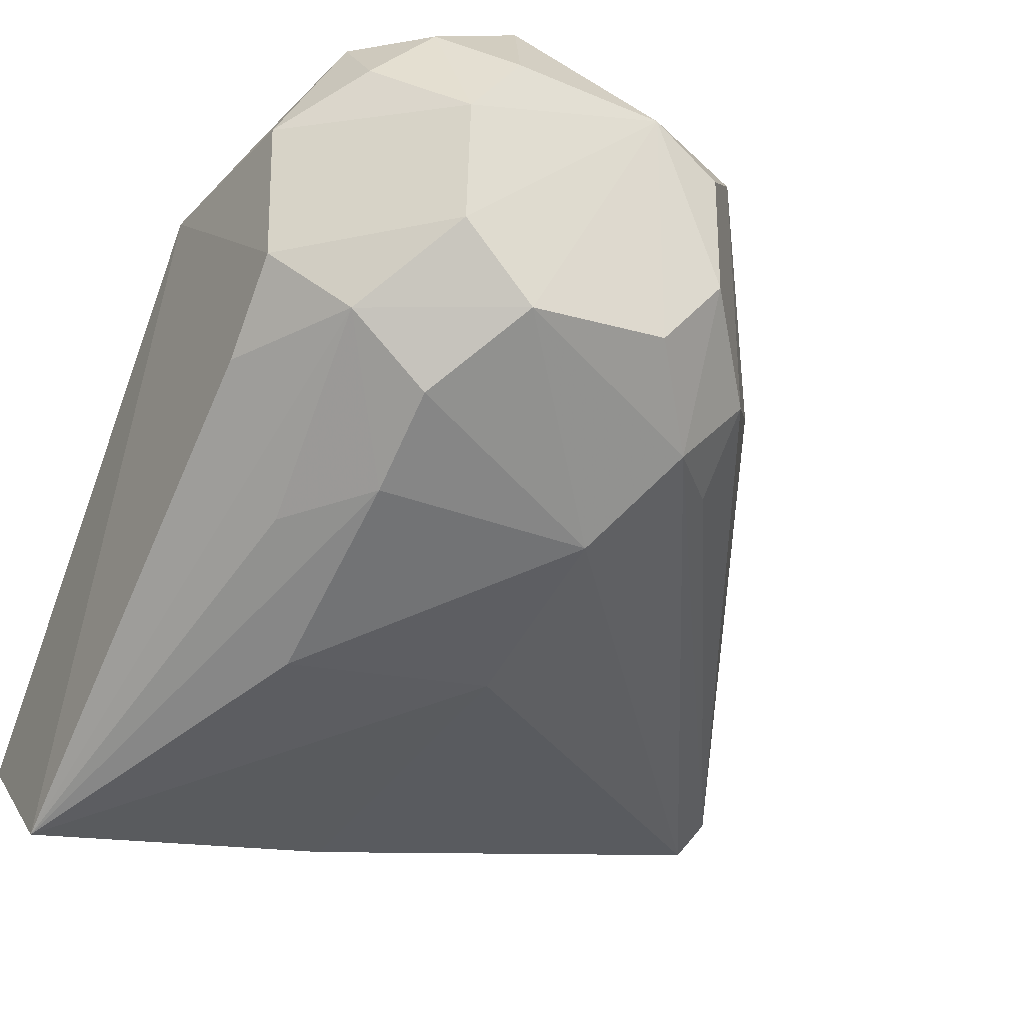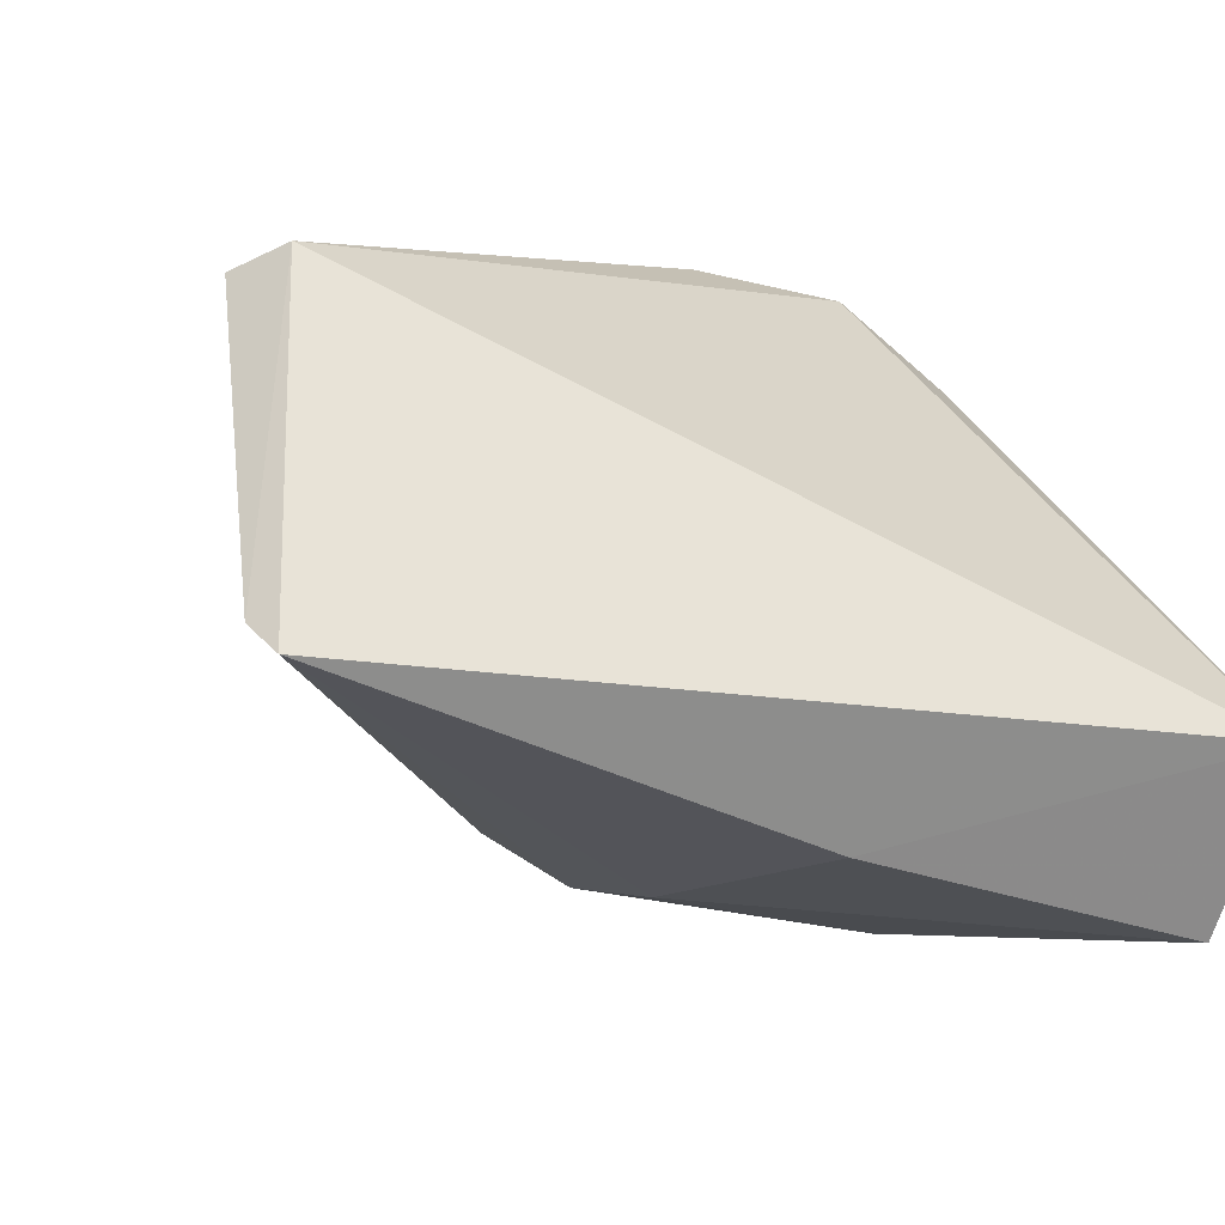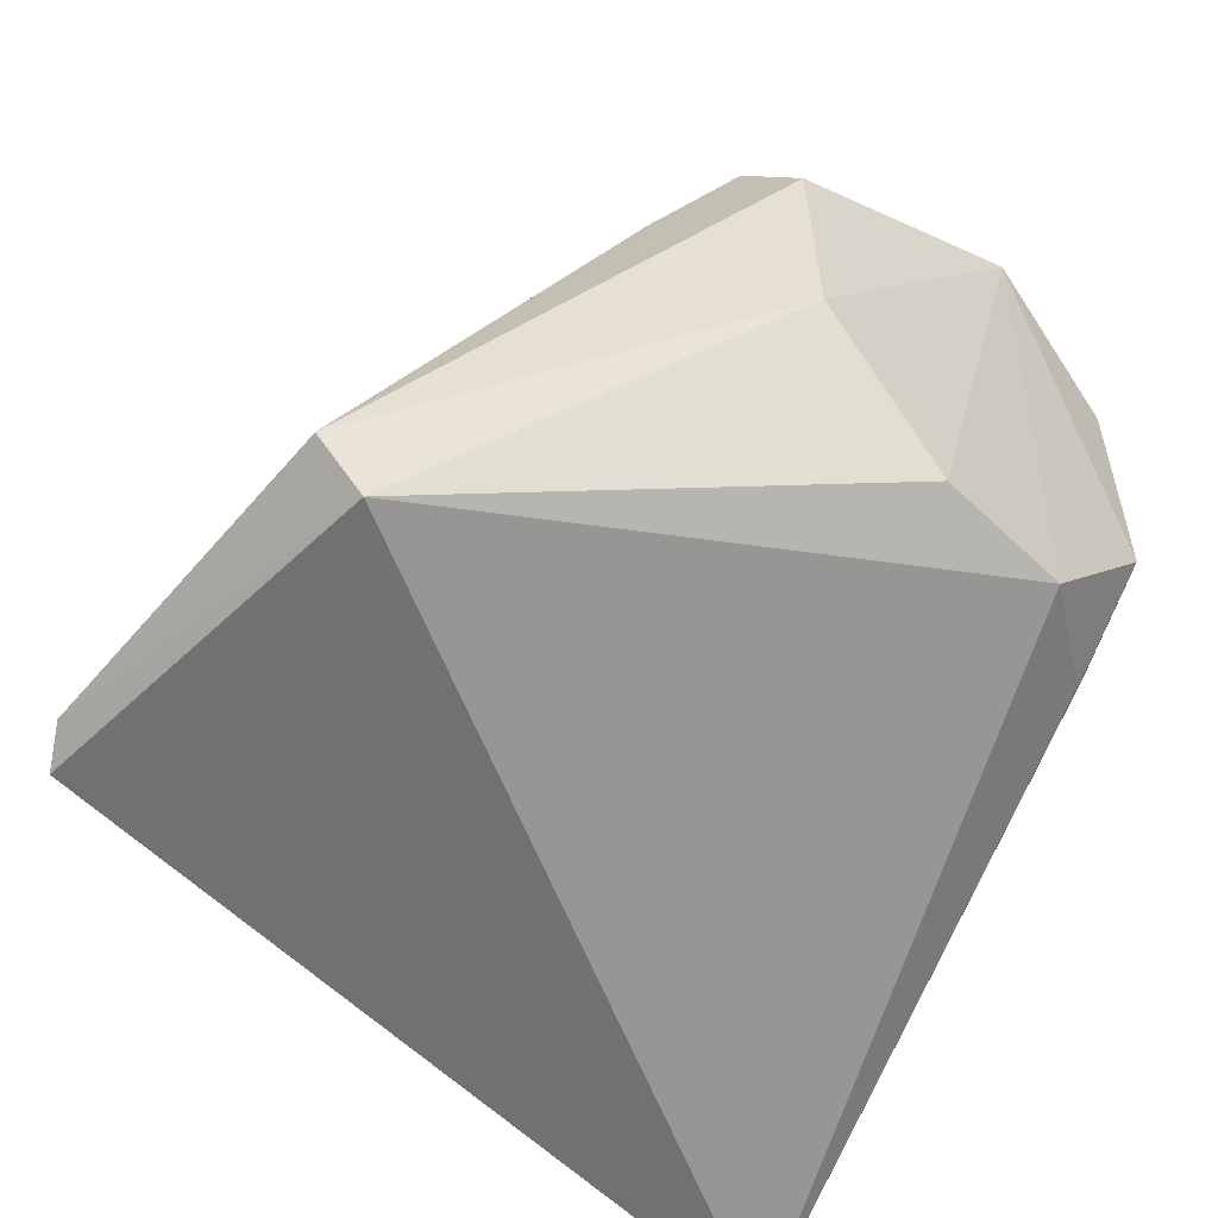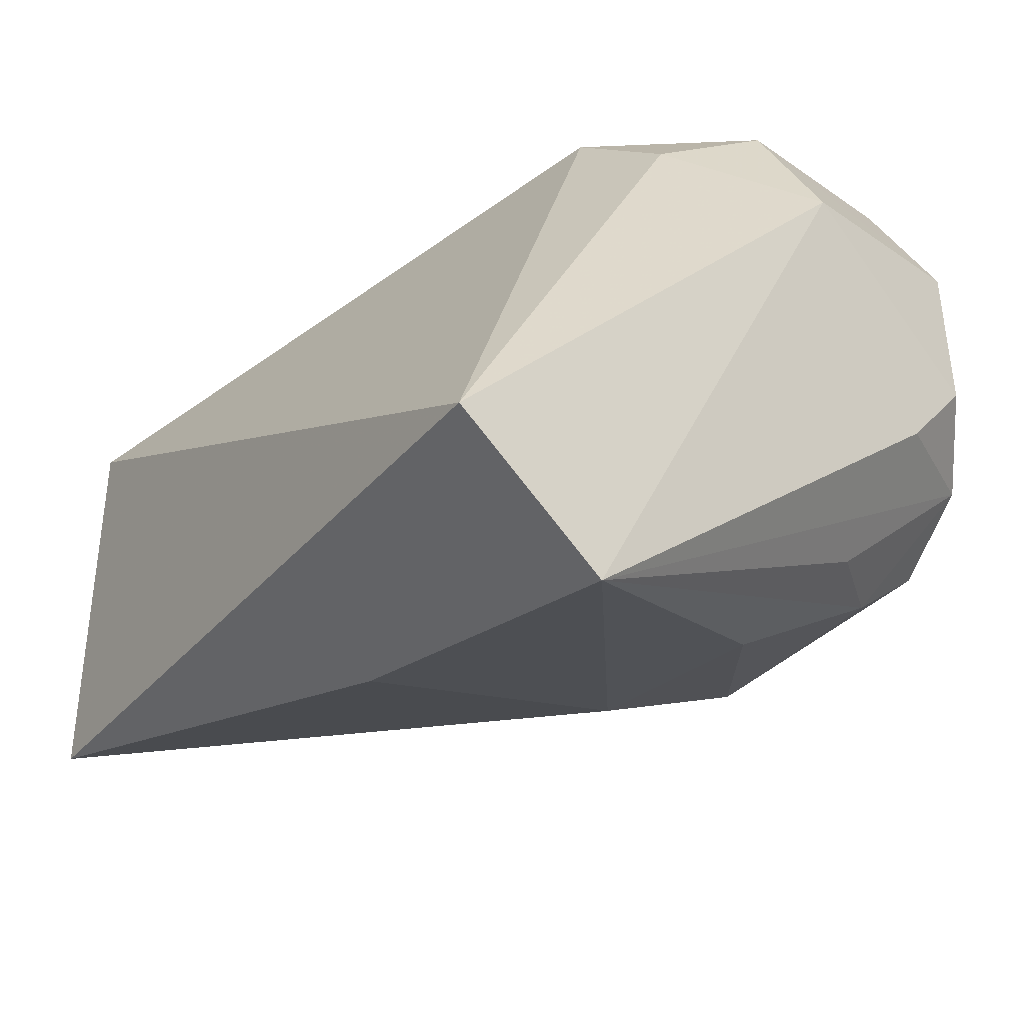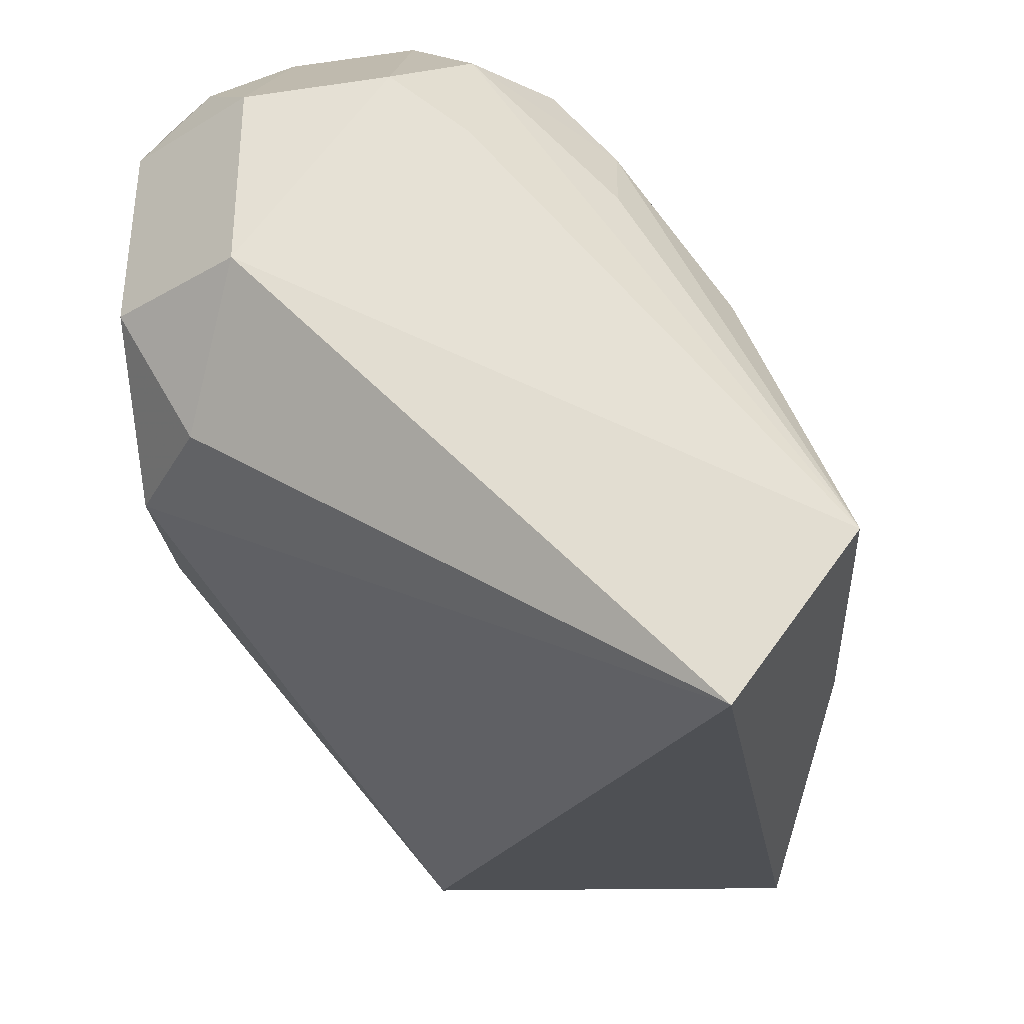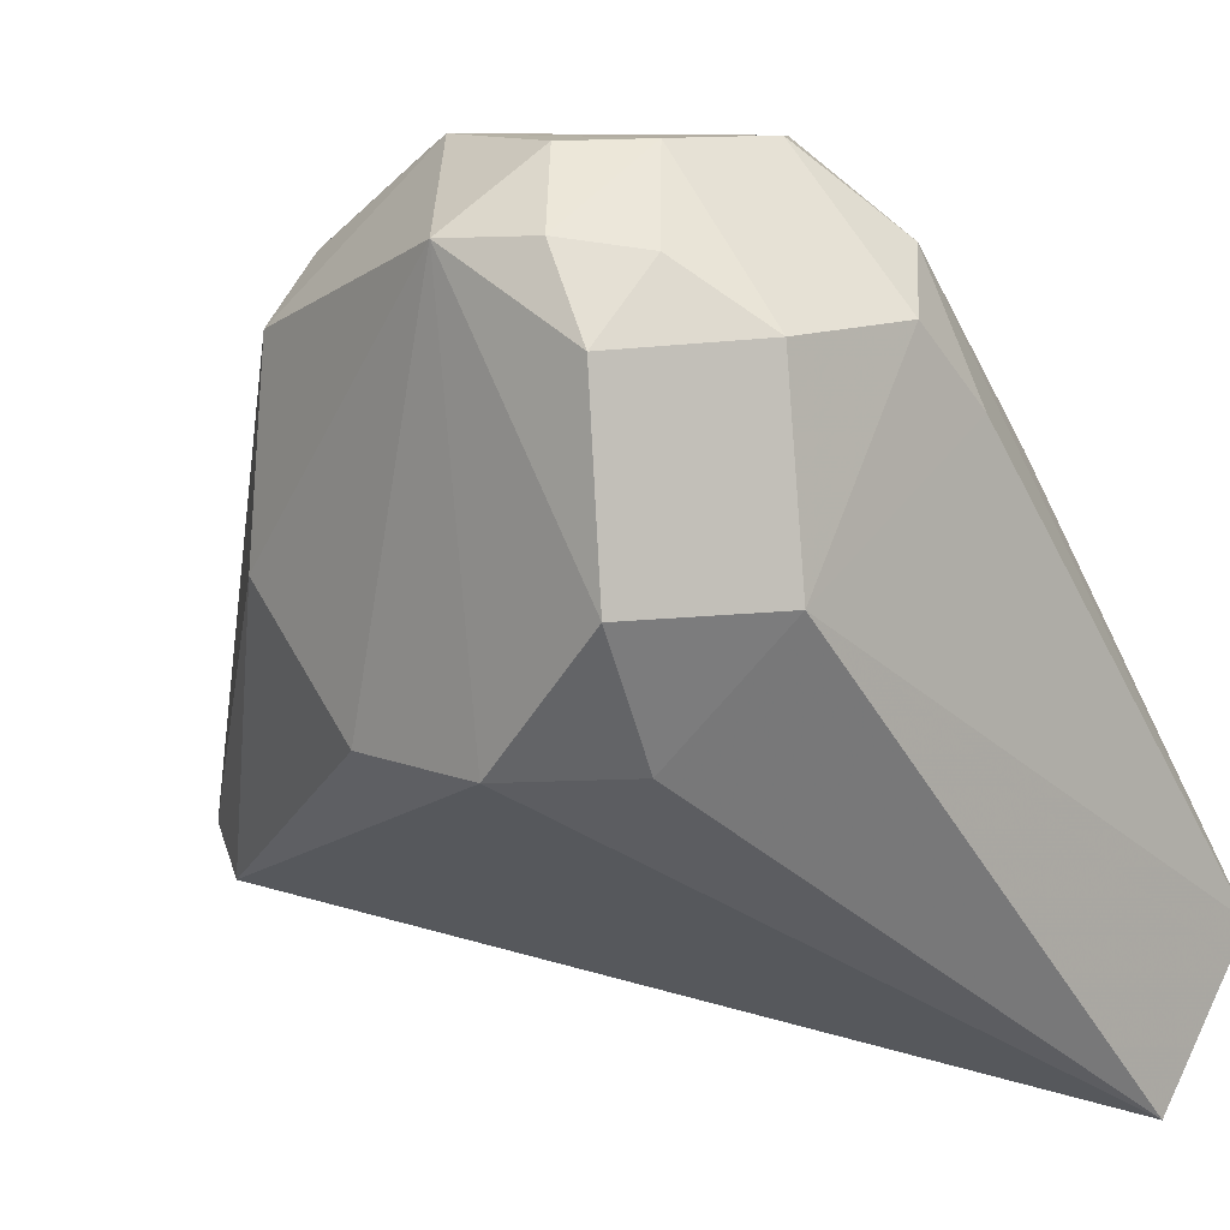
<metadata>
{"format":"obj","ext":"obj","renderer":"f3d","projection":"perspective","resolution":1024,"background":"white","views":[{"elev":-25.5,"azim":152.5,"up":"+Z"},{"elev":-27.3,"azim":-20.9,"up":"+Z"},{"elev":-48.1,"azim":-44.6,"up":"+Y"},{"elev":-30.2,"azim":49.9,"up":"+Z"},{"elev":-27.5,"azim":97.7,"up":"+Y"},{"elev":8.0,"azim":46.3,"up":"+Y"}]}
</metadata>
<code>
v -0.06812 0.06828 0.1544
v -0.058 0.0384 0.1308
v -0.06439 0.06825 0.1372
v -0.09006 0.04309 0.1305
v -0.09024 0.04374 0.1456
v -0.05792 0.04455 0.1262
v -0.07541 0.07138 0.143
v -0.06677 0.05193 0.1538
v -0.07083 0.04459 0.1274
v -0.05901 0.0655 0.1487
v -0.06471 0.07125 0.1482
v -0.07268 0.06534 0.1339
v -0.07794 0.06523 0.1532
v -0.09193 0.04567 0.1452
v -0.05823 0.05759 0.1486
v -0.05892 0.06584 0.1429
v -0.07273 0.07147 0.1498
v -0.0672 0.07145 0.1399
v -0.06452 0.06839 0.1531
v -0.07527 0.0685 0.137
v -0.07227 0.05786 0.1308
v -0.06385 0.05733 0.1303
v -0.07814 0.05722 0.1538
v -0.07827 0.06808 0.14
v -0.09092 0.04401 0.1318
v -0.06225 0.05232 0.1509
v -0.06144 0.06809 0.1401
v -0.06446 0.07139 0.1431
v -0.05879 0.06286 0.1398
v -0.06684 0.07116 0.1507
v -0.07834 0.06772 0.1506
v -0.07281 0.07142 0.1401
v -0.06196 0.06795 0.1509
v -0.06146 0.05739 0.1537
v -0.06419 0.06485 0.1347
v -0.07272 0.05216 0.154
v -0.08184 0.06299 0.1428
v -0.07793 0.06559 0.137
v -0.07561 0.07102 0.1481
v -0.06213 0.06513 0.1537
v -0.06157 0.06118 0.1344
v -0.08154 0.06301 0.149
f 5 4 2
f 8 5 2
f 9 6 2
f 9 2 4
f 15 2 6
f 16 10 15
f 17 13 1
f 18 3 12
f 20 12 4
f 20 18 12
f 21 9 4
f 21 4 12
f 21 6 9
f 22 21 12
f 22 6 21
f 23 1 13
f 23 14 5
f 23 13 14
f 24 7 20
f 25 4 5
f 25 5 14
f 25 20 4
f 26 8 2
f 26 2 15
f 27 3 18
f 28 11 10
f 28 10 16
f 28 16 27
f 28 27 18
f 28 18 17
f 28 17 11
f 29 16 15
f 29 15 6
f 29 27 16
f 29 6 27
f 30 17 1
f 30 11 17
f 30 19 11
f 30 1 19
f 31 13 17
f 31 14 13
f 32 7 17
f 32 17 18
f 32 20 7
f 32 18 20
f 33 10 11
f 33 11 19
f 34 15 10
f 34 26 15
f 34 8 26
f 34 1 8
f 35 22 12
f 35 12 3
f 35 6 22
f 35 3 27
f 36 8 1
f 36 1 23
f 36 23 5
f 36 5 8
f 37 25 14
f 37 24 25
f 37 31 24
f 38 25 24
f 38 24 20
f 38 20 25
f 39 31 17
f 39 17 7
f 39 7 24
f 39 24 31
f 40 33 19
f 40 19 1
f 40 1 34
f 40 34 10
f 40 10 33
f 41 35 27
f 41 27 6
f 41 6 35
f 42 37 14
f 42 14 31
f 42 31 37

</code>
